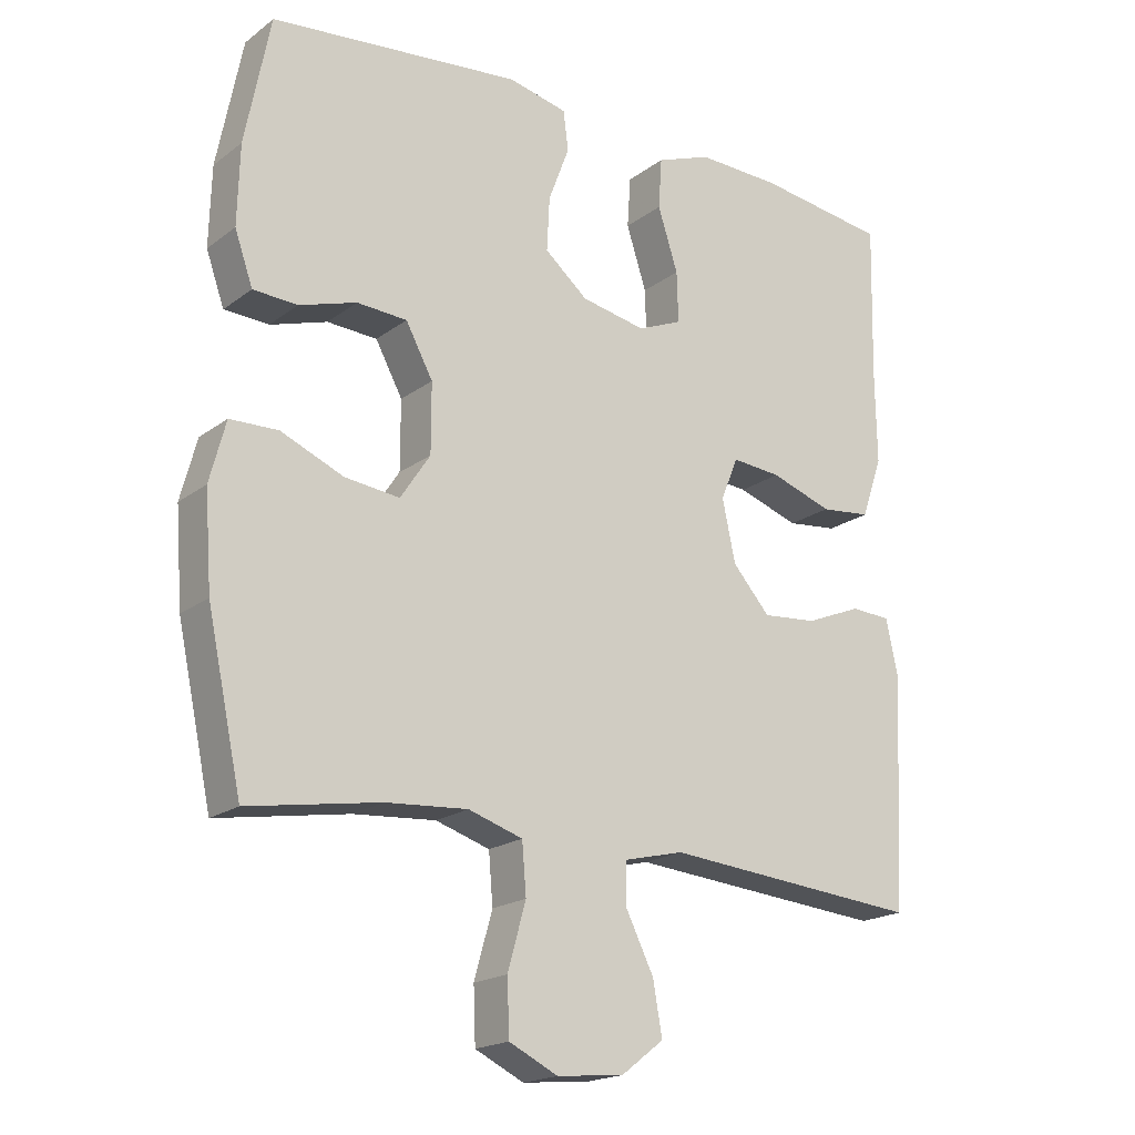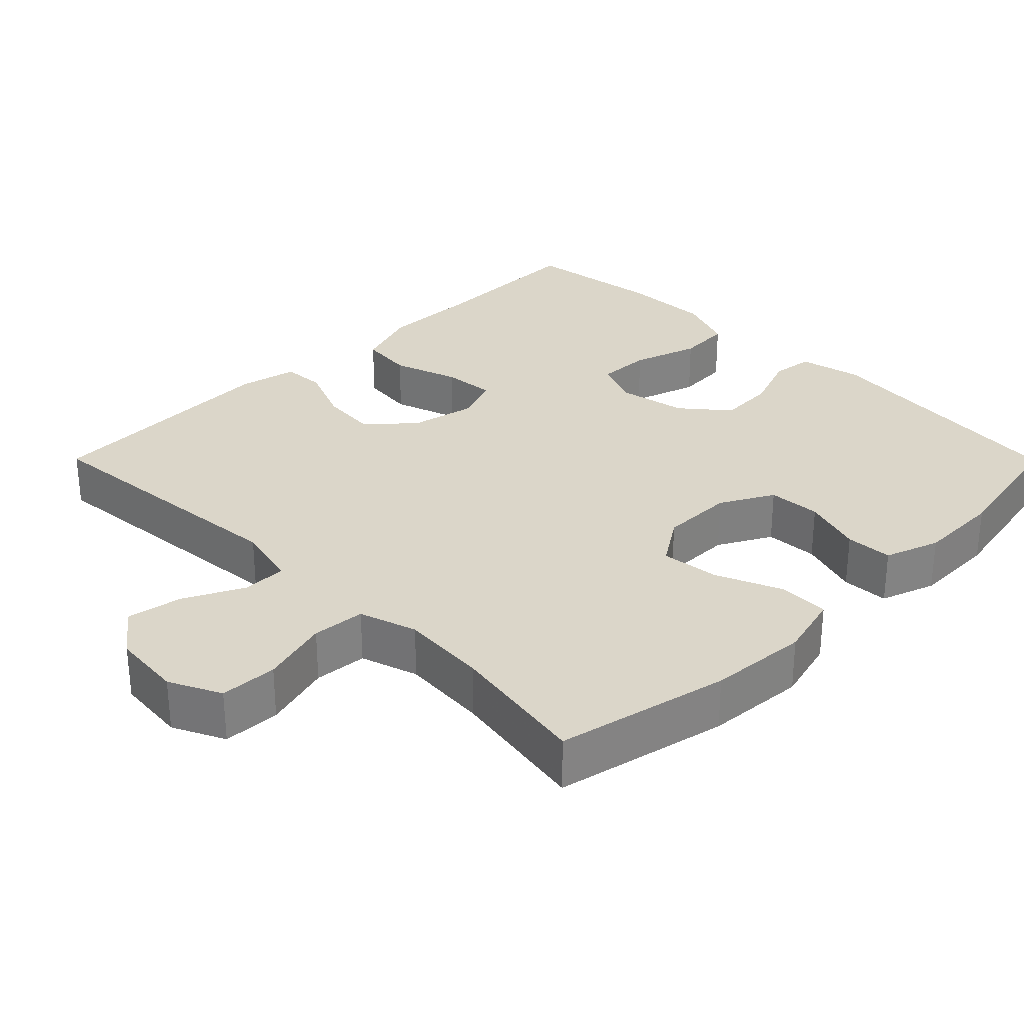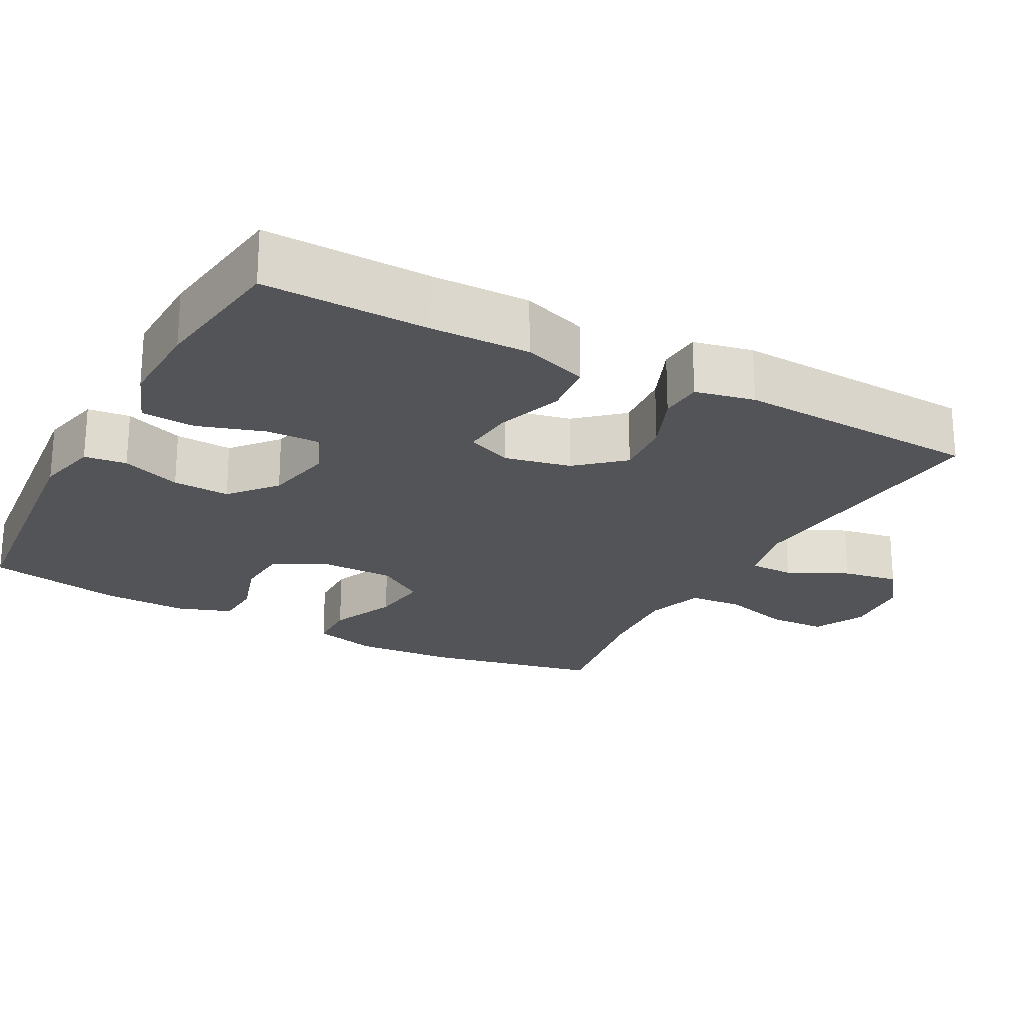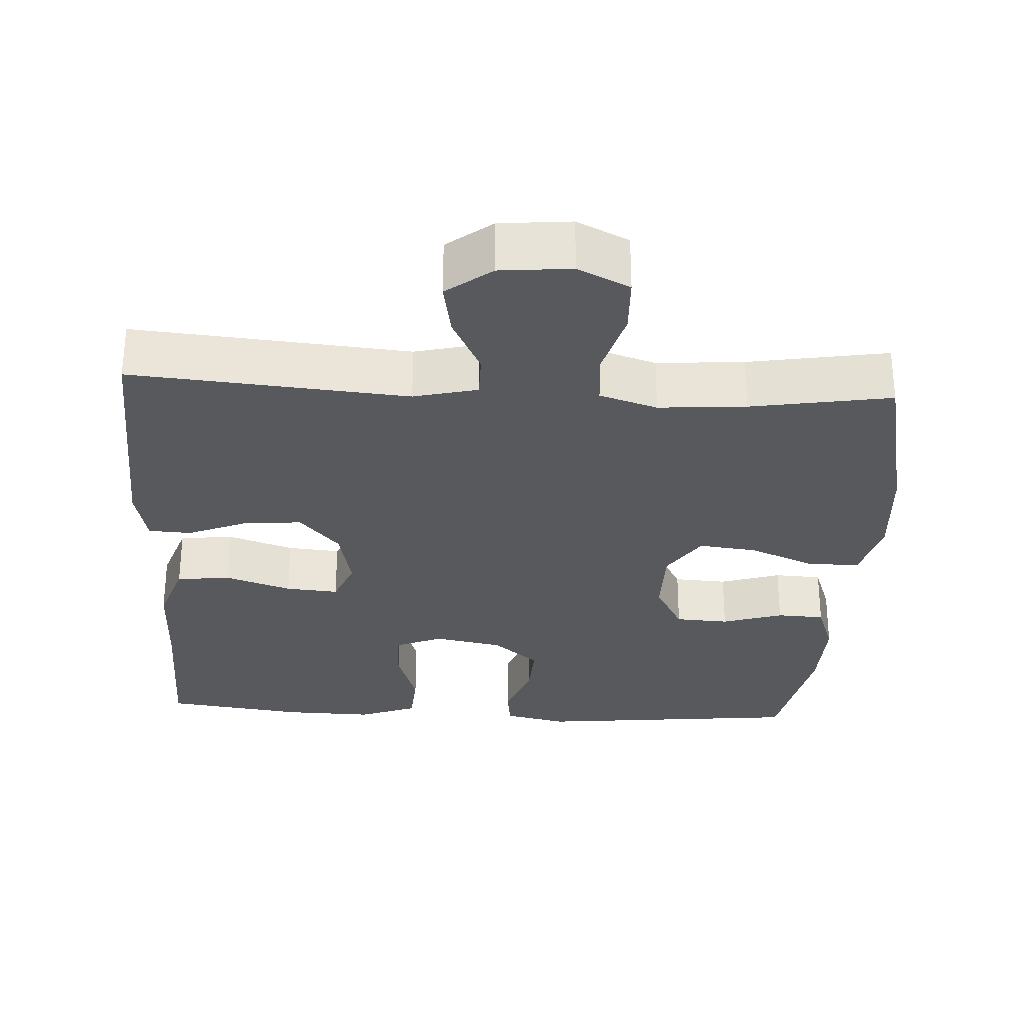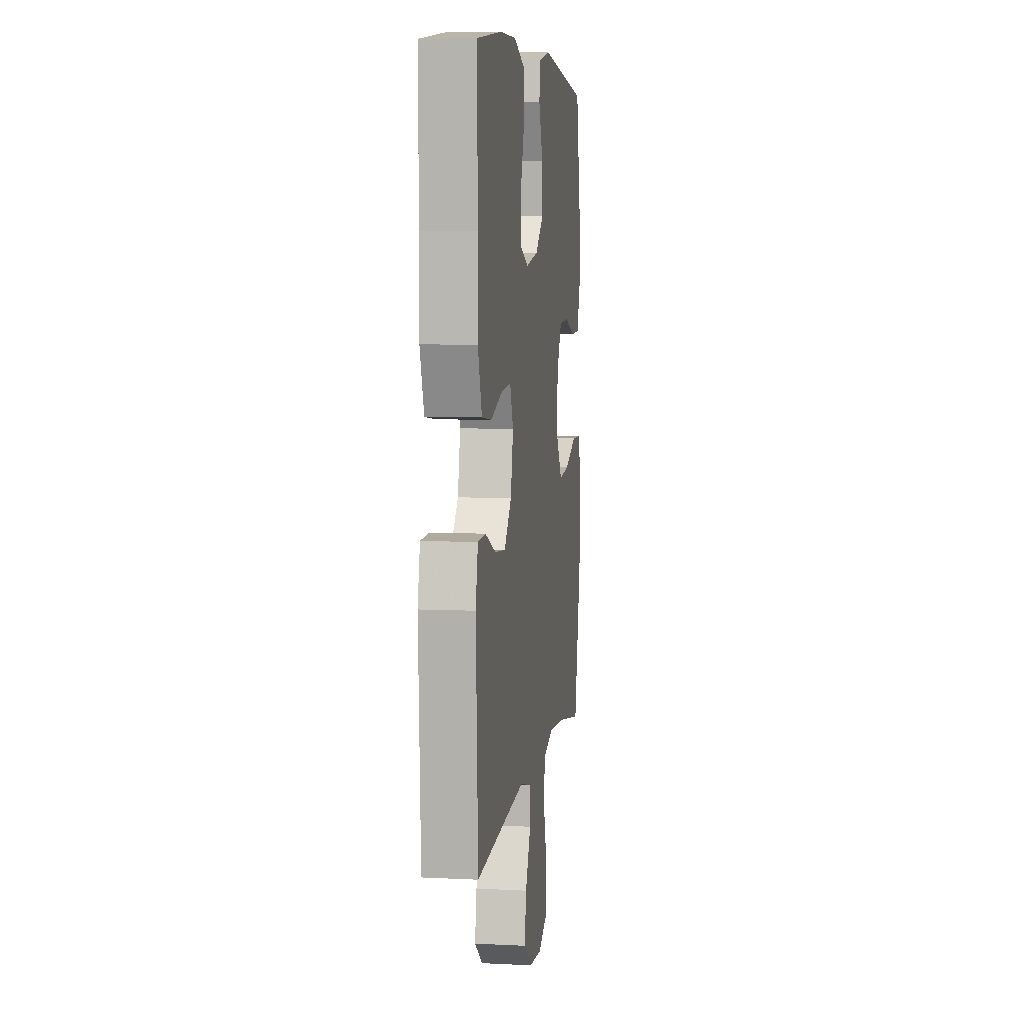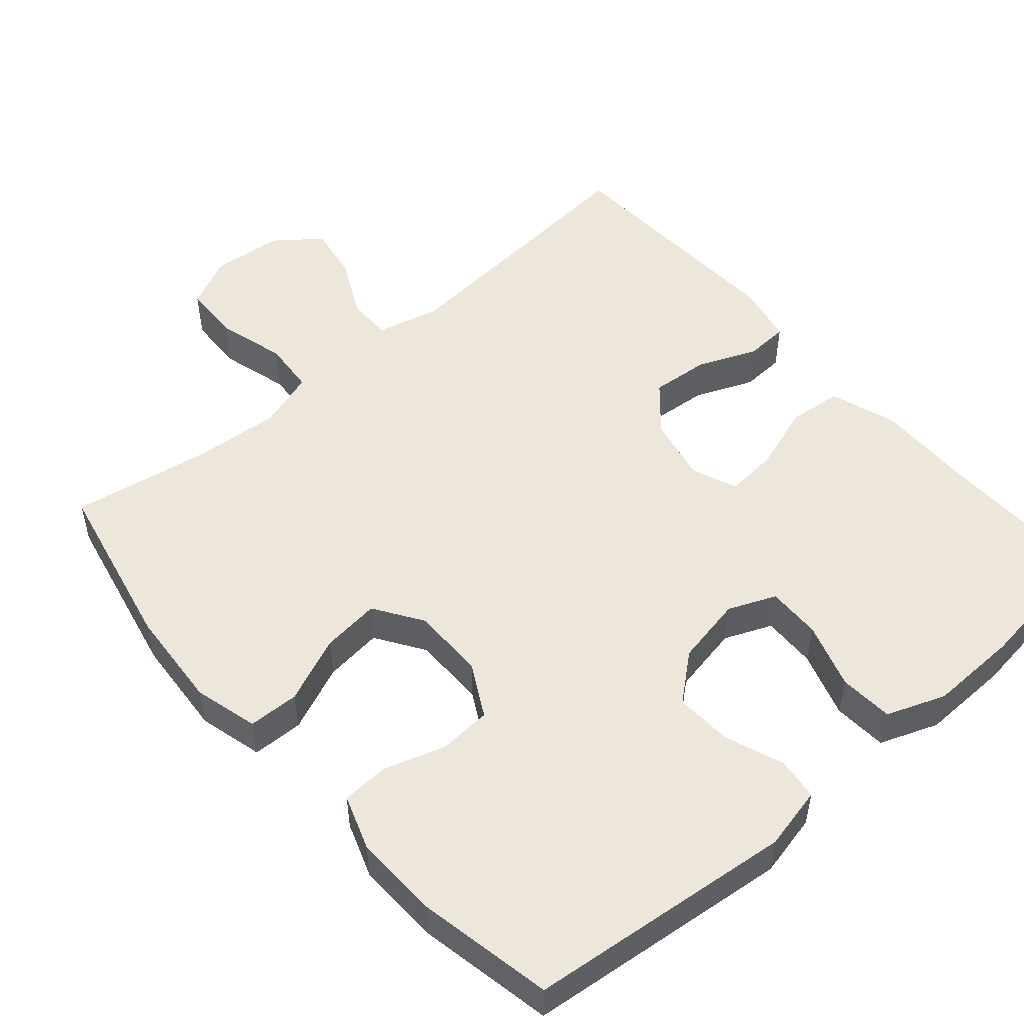
<metadata>
{"format":"obj","ext":"obj","renderer":"f3d","projection":"perspective","resolution":1024,"background":"white","views":[{"elev":-19.1,"azim":-36.3,"up":"+Z"},{"elev":30.0,"azim":-134.8,"up":"+Y"},{"elev":-22.9,"azim":61.6,"up":"+Y"},{"elev":-29.7,"azim":176.8,"up":"+Y"},{"elev":6.4,"azim":98.3,"up":"+Z"},{"elev":51.4,"azim":-40.9,"up":"+Y"}]}
</metadata>
<code>
v 0.5 0.07 0.5
v 0.495 0.07 0.278
v 0.497 0.07 0.145
v 0.467 0.07 0.057
v 0.394 0.07 0.049
v 0.305 0.07 0.079
v 0.234 0.07 0.085
v 0.209 0.07 0.024
v 0.228 0.07 -0.065
v 0.282 0.07 -0.126
v 0.361 0.07 -0.119
v 0.441 0.07 -0.086
v 0.499 0.07 -0.089
v 0.516 0.07 -0.169
v 0.5 0.07 -0.5
v 0.128 0.07 -0.468
v 0.042 0.07 -0.489
v 0.042 0.07 -0.549
v 0.082 0.07 -0.63
v 0.095 0.07 -0.705
v 0.034 0.07 -0.752
v -0.062 0.07 -0.761
v -0.132 0.07 -0.727
v -0.135 0.07 -0.649
v -0.109 0.07 -0.556
v -0.115 0.07 -0.484
v -0.193 0.07 -0.459
v -0.311 0.07 -0.468
v -0.5 0.07 -0.5
v -0.55 0.07 -0.266
v -0.56 0.07 -0.131
v -0.537 0.07 -0.044
v -0.468 0.07 -0.042
v -0.378 0.07 -0.08
v -0.299 0.07 -0.089
v -0.256 0.07 -0.024
v -0.256 0.07 0.075
v -0.295 0.07 0.147
v -0.367 0.07 0.151
v -0.449 0.07 0.125
v -0.513 0.07 0.128
v -0.539 0.07 0.202
v -0.536 0.07 0.316
v -0.5 0.07 0.5
v -0.139 0.07 0.538
v -0.054 0.07 0.519
v -0.047 0.07 0.462
v -0.077 0.07 0.382
v -0.081 0.07 0.305
v -0.019 0.07 0.253
v 0.074 0.07 0.235
v 0.138 0.07 0.262
v 0.136 0.07 0.335
v 0.107 0.07 0.425
v 0.112 0.07 0.498
v 0.191 0.07 0.528
v 0.312 0.07 0.525
v 0.5 0 0.5
v 0.495 0 0.278
v 0.497 0 0.145
v 0.467 0 0.057
v 0.394 0 0.049
v 0.305 0 0.079
v 0.234 0 0.085
v 0.209 0 0.024
v 0.228 0 -0.065
v 0.282 0 -0.126
v 0.361 0 -0.119
v 0.441 0 -0.086
v 0.499 0 -0.089
v 0.516 0 -0.169
v 0.5 0 -0.5
v 0.128 0 -0.468
v 0.042 0 -0.489
v 0.042 0 -0.549
v 0.082 0 -0.63
v 0.095 0 -0.705
v 0.034 0 -0.752
v -0.062 0 -0.761
v -0.132 0 -0.727
v -0.135 0 -0.649
v -0.109 0 -0.556
v -0.115 0 -0.484
v -0.193 0 -0.459
v -0.311 0 -0.468
v -0.5 0 -0.5
v -0.55 0 -0.266
v -0.56 0 -0.131
v -0.537 0 -0.044
v -0.468 0 -0.042
v -0.378 0 -0.08
v -0.299 0 -0.089
v -0.256 0 -0.024
v -0.256 0 0.075
v -0.295 0 0.147
v -0.367 0 0.151
v -0.449 0 0.125
v -0.513 0 0.128
v -0.539 0 0.202
v -0.536 0 0.316
v -0.5 0 0.5
v -0.139 0 0.538
v -0.054 0 0.519
v -0.047 0 0.462
v -0.077 0 0.382
v -0.081 0 0.305
v -0.019 0 0.253
v 0.074 0 0.235
v 0.138 0 0.262
v 0.136 0 0.335
v 0.107 0 0.425
v 0.112 0 0.498
v 0.191 0 0.528
v 0.312 0 0.525
f 56 57 1 2
f 53 54 55 56
f 52 53 56 2
f 51 52 2 3
f 50 51 3 4
f 45 46 47 48
f 45 48 49
f 44 45 49
f 43 44 49 50
f 39 40 41 42
f 38 39 42 43
f 31 32 33 34
f 31 34 35
f 28 29 30 31
f 27 28 31 35
f 26 27 35 36
f 22 23 24 25
f 22 25 26
f 21 22 26
f 18 19 20 21
f 17 18 21 26
f 16 17 26 36
f 11 12 13 14
f 10 11 14 15
f 9 10 15 16
f 50 4 5 6
f 38 43 50 6
f 9 16 36 37
f 8 9 37 38
f 7 8 38
f 6 7 38
f 59 58 114 113
f 113 112 111 110
f 59 113 110 109
f 60 59 109 108
f 61 60 108 107
f 105 104 103 102
f 106 105 102
f 106 102 101
f 107 106 101 100
f 99 98 97 96
f 100 99 96 95
f 91 90 89 88
f 92 91 88
f 88 87 86 85
f 92 88 85 84
f 93 92 84 83
f 82 81 80 79
f 83 82 79
f 83 79 78
f 78 77 76 75
f 83 78 75 74
f 93 83 74 73
f 71 70 69 68
f 72 71 68 67
f 73 72 67 66
f 63 62 61 107
f 63 107 100 95
f 94 93 73 66
f 95 94 66 65
f 95 65 64
f 95 64 63
f 1 58 59 2
f 2 59 60 3
f 3 60 61 4
f 4 61 62 5
f 5 62 63 6
f 6 63 64 7
f 7 64 65 8
f 8 65 66 9
f 9 66 67 10
f 10 67 68 11
f 11 68 69 12
f 12 69 70 13
f 13 70 71 14
f 14 71 72 15
f 15 72 73 16
f 16 73 74 17
f 17 74 75 18
f 18 75 76 19
f 19 76 77 20
f 20 77 78 21
f 21 78 79 22
f 22 79 80 23
f 23 80 81 24
f 24 81 82 25
f 25 82 83 26
f 26 83 84 27
f 27 84 85 28
f 28 85 86 29
f 29 86 87 30
f 30 87 88 31
f 31 88 89 32
f 32 89 90 33
f 33 90 91 34
f 34 91 92 35
f 35 92 93 36
f 36 93 94 37
f 37 94 95 38
f 38 95 96 39
f 39 96 97 40
f 40 97 98 41
f 41 98 99 42
f 42 99 100 43
f 43 100 101 44
f 44 101 102 45
f 45 102 103 46
f 46 103 104 47
f 47 104 105 48
f 48 105 106 49
f 49 106 107 50
f 50 107 108 51
f 51 108 109 52
f 52 109 110 53
f 53 110 111 54
f 54 111 112 55
f 55 112 113 56
f 56 113 114 57
f 57 114 58 1

</code>
